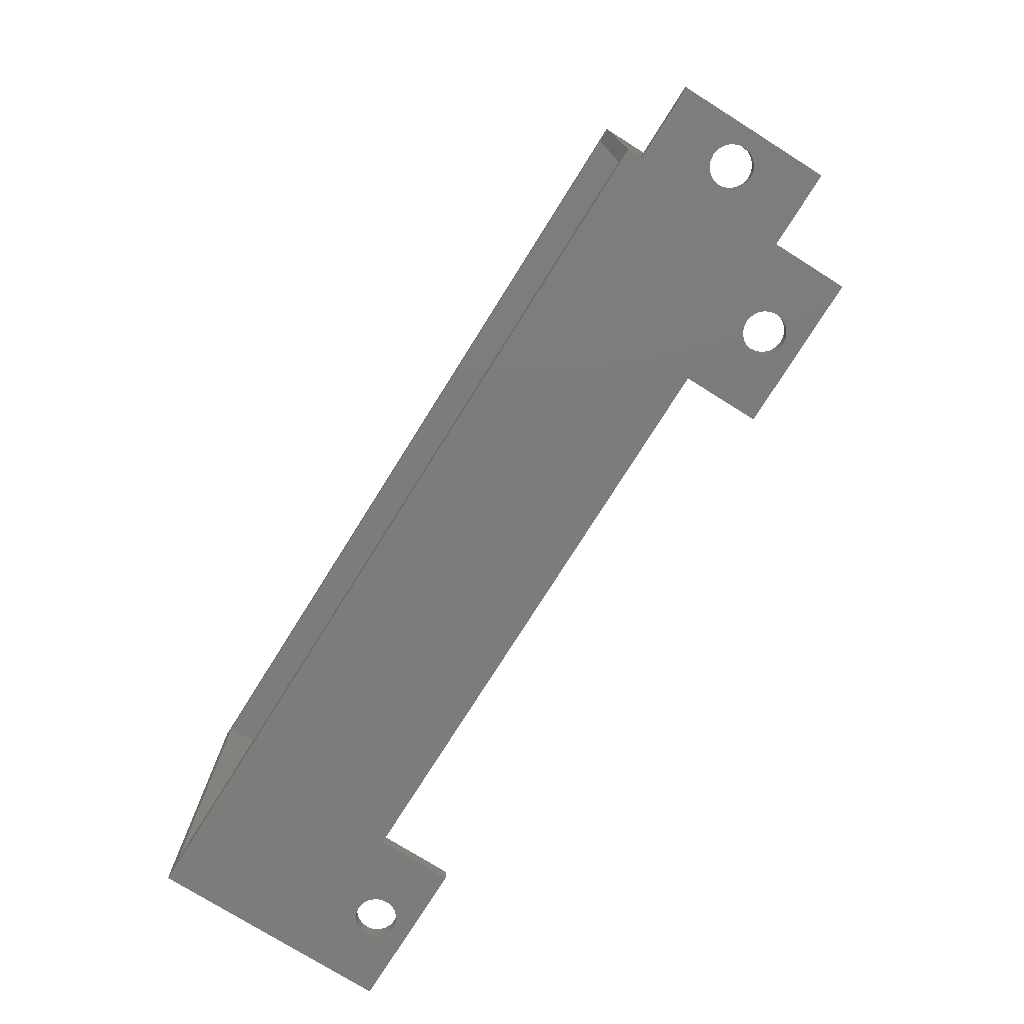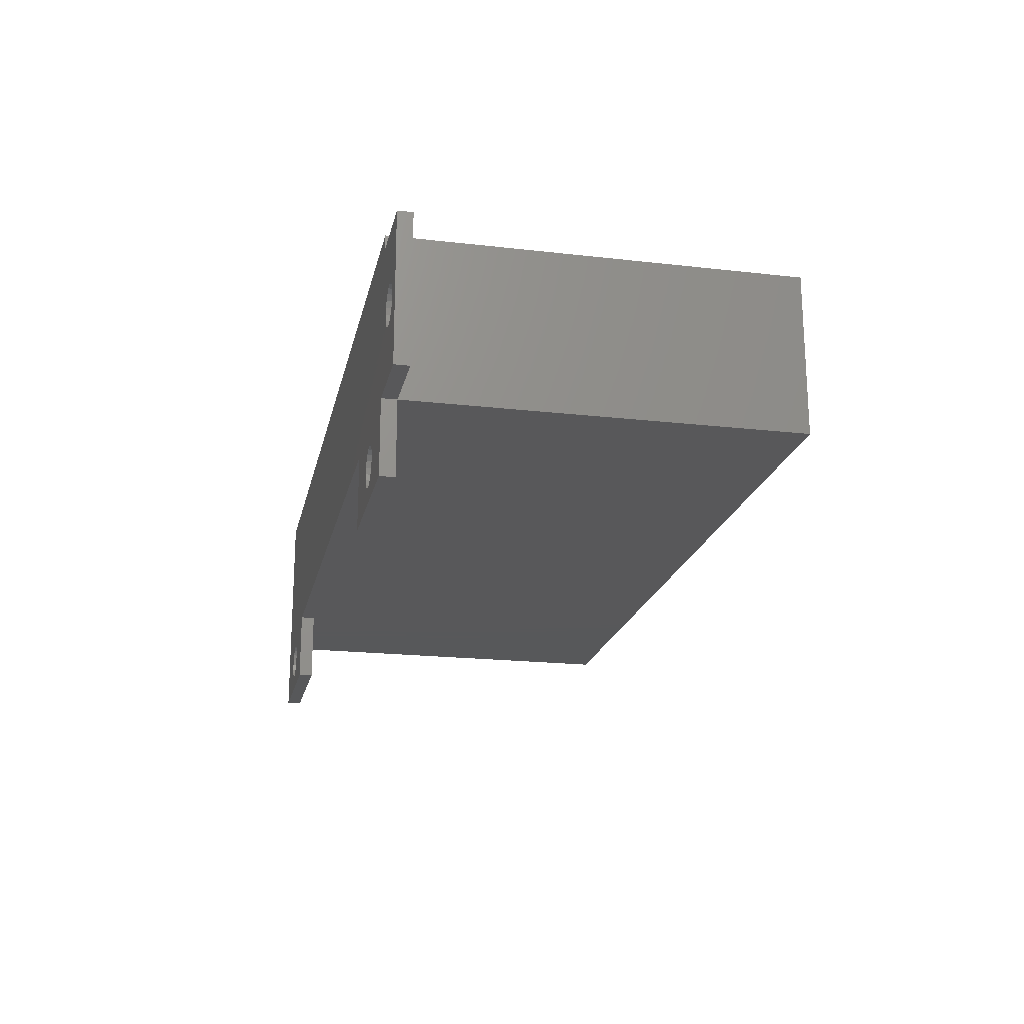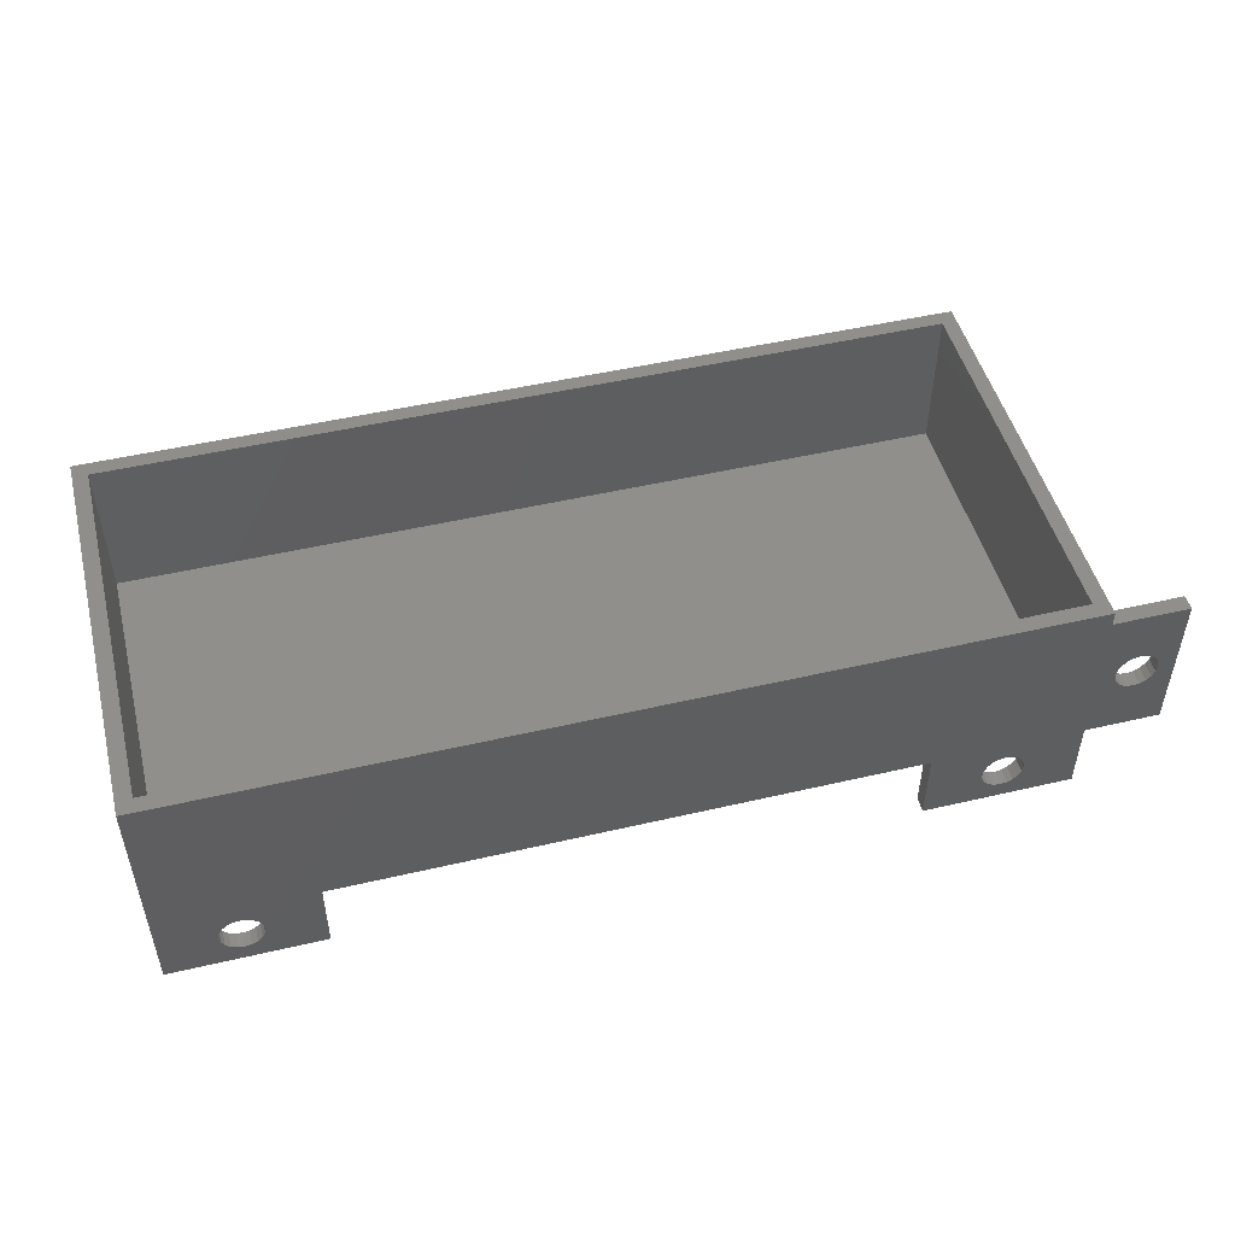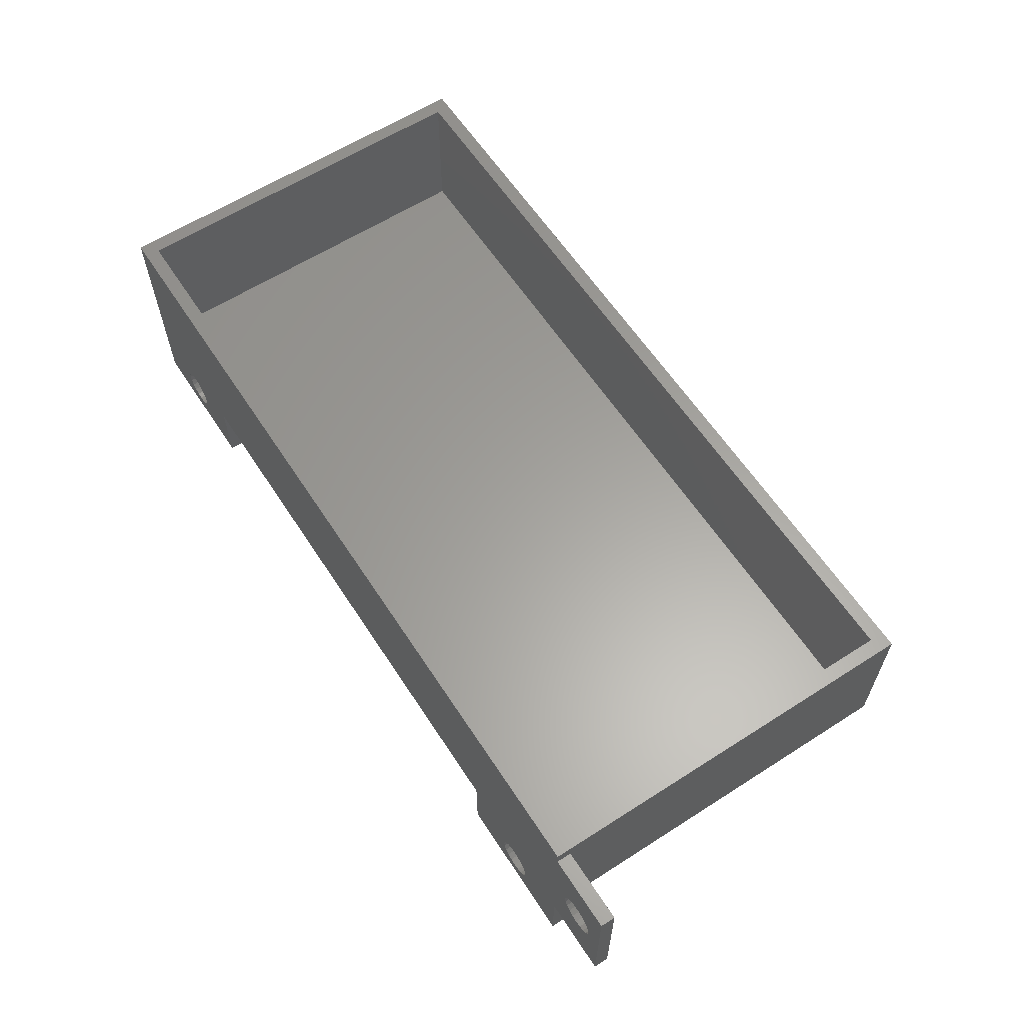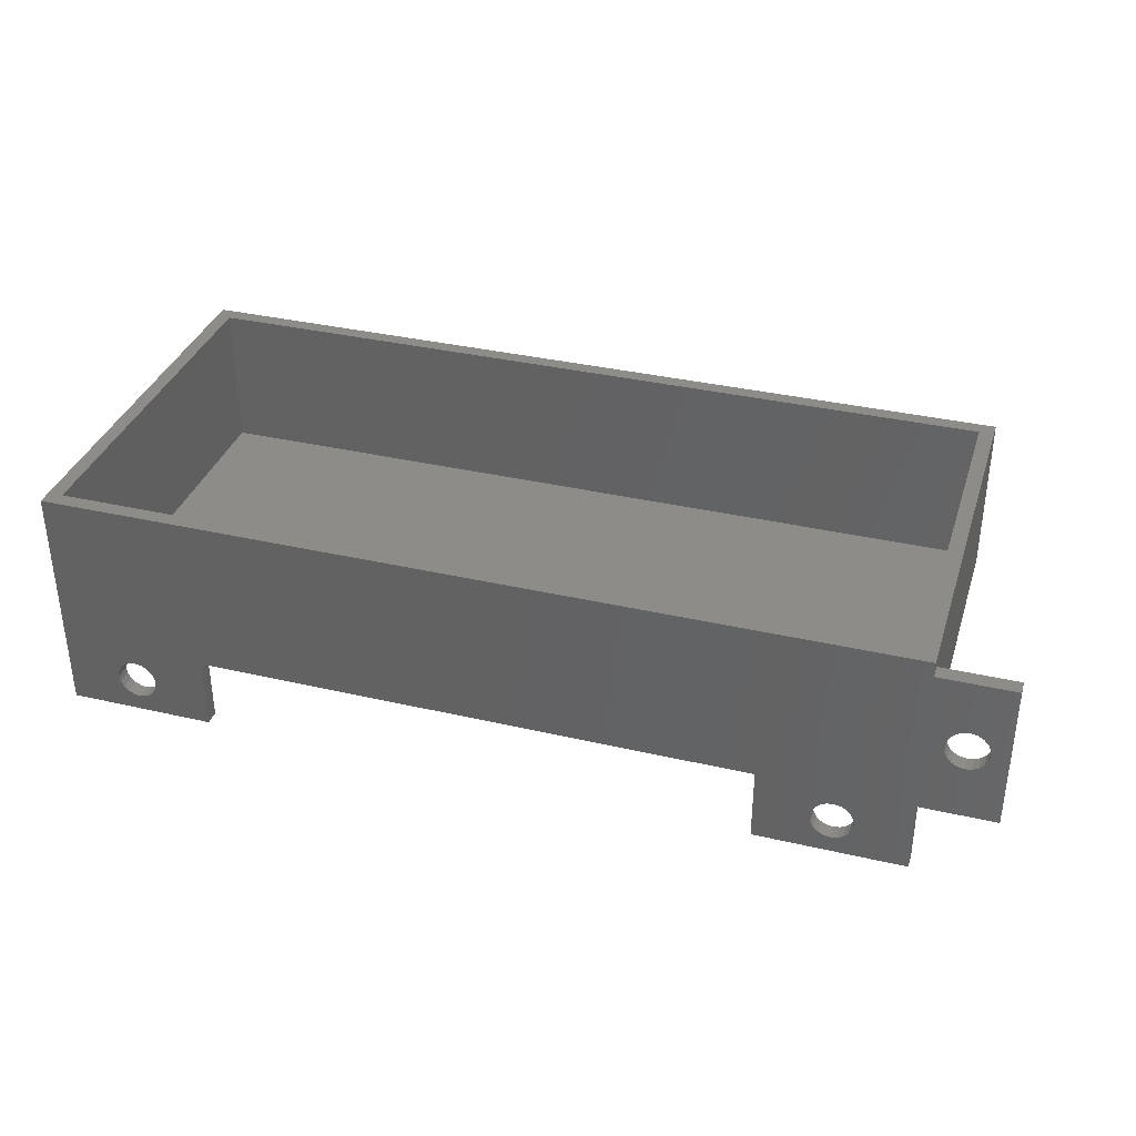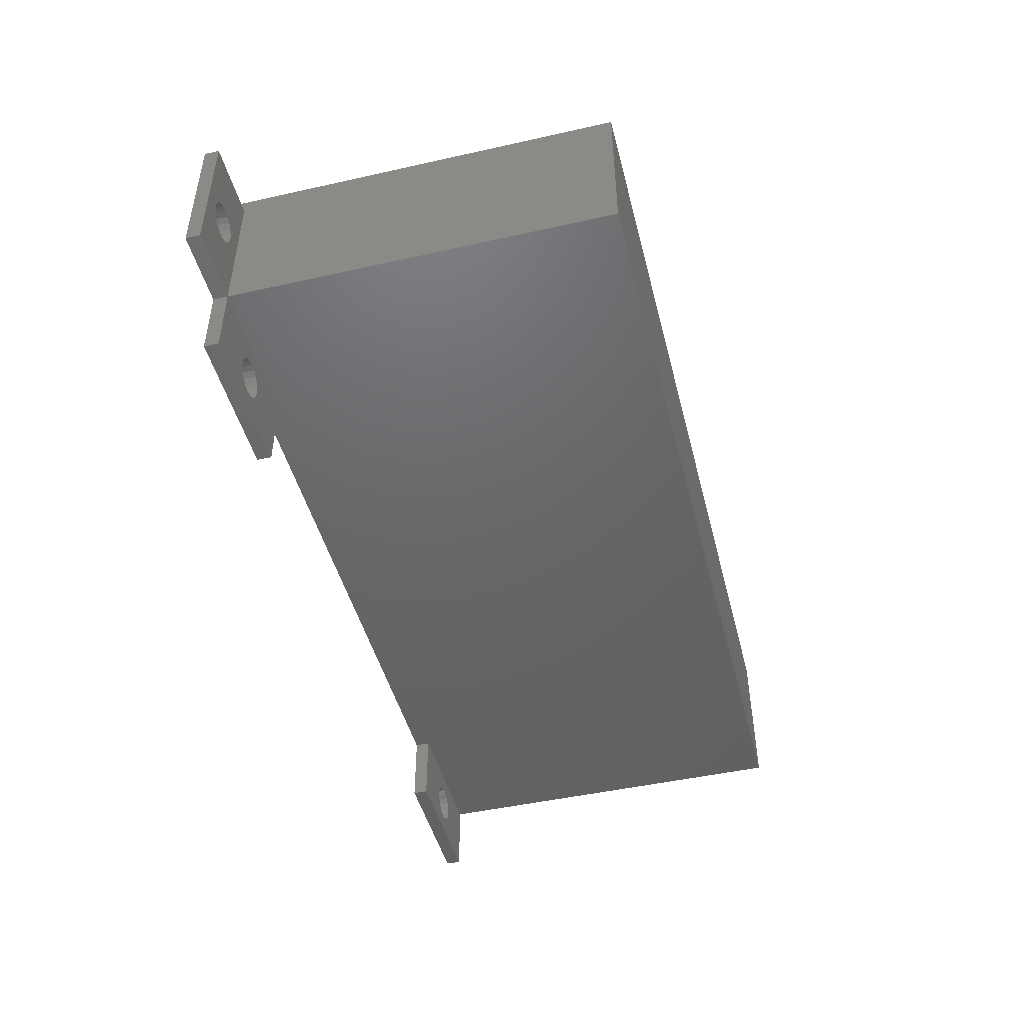
<metadata>
{"format":"stl","ext":"stl","renderer":"f3d","projection":"perspective","resolution":1024,"background":"white","views":[{"elev":-75.9,"azim":57.9,"up":"+Y"},{"elev":-19.8,"azim":78.0,"up":"+Z"},{"elev":49.1,"azim":-14.5,"up":"+Z"},{"elev":61.4,"azim":56.9,"up":"+Z"},{"elev":35.3,"azim":17.1,"up":"+Z"},{"elev":-46.7,"azim":104.3,"up":"+Z"}]}
</metadata>
<code>
# stl→obj: 155 verts, 318 faces
v 0 2 -10
v 0 0 -10
v 0 2 0
v 0 54.5 22
v 0 54.5 0
v 0 0 22
v 115 54.5 22
v 113 52.5 22
v 115 0 22
v 2 52.5 22
v 2 2 22
v 113 2 22
v 115 2 20
v 115 54.5 0
v 115 0 20
v 115 2 0
v 95 0 0
v 20 0 0
v 95 2 0
v 20 2 0
v 105.8 0 -2.385
v 117.4 0 9.15
v 105 0 -2.25
v 104.2 0 -2.385
v 103.4 0 -2.775
v 102.8 0 -3.384
v 102.4 0 -4.15
v 102.2 0 -5
v 95 0 -10
v 102.4 0 -5.85
v 102.8 0 -6.616
v 104.2 0 -7.615
v 105 0 -7.75
v 103.4 0 -7.225
v 120 0 12.75
v 125 0 20
v 119.2 0 12.62
v 118.4 0 12.22
v 117.2 0 10
v 117.8 0 11.62
v 117.4 0 10.85
v 115 0 0
v 117.8 0 8.384
v 118.4 0 7.775
v 10 0 -2.25
v 9.15 0 -2.385
v 8.384 0 -2.775
v 7.775 0 -3.384
v 7.385 0 -4.15
v 7.25 0 -5
v 9.15 0 -7.615
v 10 0 -7.75
v 8.384 0 -7.225
v 7.775 0 -6.616
v 7.385 0 -5.85
v 120.8 0 12.62
v 121.6 0 12.22
v 122.2 0 11.62
v 122.6 0 10.85
v 122.8 0 10
v 125 0 0
v 122.6 0 9.15
v 119.2 0 7.385
v 120 0 7.25
v 120.8 0 7.385
v 121.6 0 7.775
v 122.2 0 8.384
v 10.85 0 -2.385
v 11.62 0 -2.775
v 12.22 0 -3.384
v 12.62 0 -4.15
v 12.75 0 -5
v 20 0 -10
v 12.62 0 -5.85
v 12.22 0 -6.616
v 11.62 0 -7.225
v 10.85 0 -7.615
v 106.6 0 -2.775
v 107.2 0 -3.384
v 107.6 0 -4.15
v 107.8 0 -5
v 115 0 -10
v 107.6 0 -5.85
v 107.2 0 -6.616
v 106.6 0 -7.225
v 105.8 0 -7.615
v 2 52.5 2
v 2 2 2
v 113 2 2
v 113 52.5 2
v 20 2 -10
v 10 2 -2.25
v 10.85 2 -2.385
v 11.62 2 -2.775
v 12.22 2 -3.384
v 12.62 2 -4.15
v 12.75 2 -5
v 12.62 2 -5.85
v 12.22 2 -6.616
v 10.85 2 -7.615
v 10 2 -7.75
v 11.62 2 -7.225
v 9.15 2 -2.385
v 8.384 2 -2.775
v 7.775 2 -3.384
v 7.385 2 -4.15
v 7.25 2 -5
v 7.385 2 -5.85
v 7.775 2 -6.616
v 8.384 2 -7.225
v 9.15 2 -7.615
v 95 2 -10
v 115 2 -10
v 105 2 -2.25
v 105.8 2 -2.385
v 106.6 2 -2.775
v 107.2 2 -3.384
v 107.6 2 -4.15
v 107.8 2 -5
v 107.6 2 -5.85
v 107.2 2 -6.616
v 105.8 2 -7.615
v 105 2 -7.75
v 106.6 2 -7.225
v 104.2 2 -2.385
v 103.4 2 -2.775
v 102.8 2 -3.384
v 102.4 2 -4.15
v 102.2 2 -5
v 102.4 2 -5.85
v 102.8 2 -6.616
v 103.4 2 -7.225
v 104.2 2 -7.615
v 125 2 20
v 125 2 0
v 120 2 12.75
v 120.8 2 12.62
v 121.6 2 12.22
v 122.2 2 11.62
v 122.6 2 10.85
v 122.8 2 10
v 120.8 2 7.385
v 120 2 7.25
v 121.6 2 7.775
v 122.2 2 8.384
v 122.6 2 9.15
v 119.2 2 12.62
v 118.4 2 12.22
v 117.8 2 11.62
v 117.4 2 10.85
v 117.2 2 10
v 117.4 2 9.15
v 119.2 2 7.385
v 118.4 2 7.775
v 117.8 2 8.384
f 1 2 3
f 3 4 5
f 3 6 4
f 6 3 2
f 7 8 9
f 7 10 8
f 10 4 11
f 4 10 7
f 12 9 8
f 11 9 12
f 11 6 9
f 6 11 4
f 7 13 14
f 9 13 7
f 13 9 15
f 14 13 16
f 17 18 19
f 19 14 16
f 20 19 18
f 19 20 14
f 5 20 3
f 20 5 14
f 21 22 23
f 17 24 23
f 17 25 24
f 17 26 25
f 17 27 26
f 17 28 27
f 29 28 17
f 28 29 30
f 30 29 31
f 32 29 33
f 34 29 32
f 31 29 34
f 17 9 6
f 15 35 36
f 9 17 15
f 15 37 35
f 15 38 37
f 39 15 17
f 15 40 38
f 15 41 40
f 15 39 41
f 23 39 17
f 39 23 22
f 22 42 43
f 43 42 44
f 17 6 18
f 6 45 18
f 6 46 45
f 6 47 46
f 6 48 47
f 2 48 6
f 48 2 49
f 49 2 50
f 51 2 52
f 53 2 51
f 54 2 53
f 55 2 54
f 50 2 55
f 56 36 35
f 57 36 56
f 58 36 57
f 59 36 58
f 60 36 59
f 61 60 62
f 44 42 63
f 63 42 64
f 61 64 42
f 64 61 65
f 65 61 66
f 60 61 36
f 67 61 62
f 66 61 67
f 68 18 45
f 69 18 68
f 70 18 69
f 71 18 70
f 72 18 71
f 73 72 74
f 73 74 75
f 73 75 76
f 73 52 2
f 72 73 18
f 77 73 76
f 52 73 77
f 22 21 42
f 78 42 21
f 79 42 78
f 80 42 79
f 81 42 80
f 82 81 83
f 82 83 84
f 82 84 85
f 82 33 29
f 81 82 42
f 86 82 85
f 33 82 86
f 14 4 7
f 4 14 5
f 11 87 10
f 87 11 88
f 89 8 90
f 8 89 12
f 87 89 90
f 89 87 88
f 89 11 12
f 11 89 88
f 87 8 10
f 8 87 90
f 18 91 20
f 91 18 73
f 20 92 3
f 20 93 92
f 20 94 93
f 20 95 94
f 20 96 95
f 20 97 96
f 91 97 20
f 97 91 98
f 98 91 99
f 100 91 101
f 102 91 100
f 99 91 102
f 103 3 92
f 104 3 103
f 105 3 104
f 106 3 105
f 107 3 106
f 1 107 108
f 1 108 109
f 1 109 110
f 1 101 91
f 107 1 3
f 111 1 110
f 101 1 111
f 2 91 73
f 91 2 1
f 74 97 98
f 97 74 72
f 111 52 101
f 52 111 51
f 45 93 68
f 93 45 92
f 68 94 69
f 94 68 93
f 76 99 102
f 99 76 75
f 75 98 99
f 98 75 74
f 100 76 102
f 76 100 77
f 54 110 109
f 110 54 53
f 55 109 108
f 109 55 54
f 110 51 111
f 51 110 53
f 101 77 100
f 77 101 52
f 50 108 107
f 108 50 55
f 72 96 97
f 96 72 71
f 70 94 95
f 94 70 69
f 71 95 96
f 95 71 70
f 49 107 106
f 107 49 50
f 47 103 46
f 103 47 104
f 47 105 104
f 105 47 48
f 48 106 105
f 106 48 49
f 46 92 45
f 92 46 103
f 29 19 112
f 19 29 17
f 42 113 16
f 113 42 82
f 16 114 19
f 16 115 114
f 16 116 115
f 16 117 116
f 16 118 117
f 16 119 118
f 113 119 16
f 119 113 120
f 120 113 121
f 122 113 123
f 124 113 122
f 121 113 124
f 125 19 114
f 126 19 125
f 127 19 126
f 128 19 127
f 129 19 128
f 112 129 130
f 112 130 131
f 112 131 132
f 112 123 113
f 129 112 19
f 133 112 132
f 123 112 133
f 29 113 82
f 113 29 112
f 83 119 120
f 119 83 81
f 133 33 123
f 33 133 32
f 23 115 21
f 115 23 114
f 21 116 78
f 116 21 115
f 85 121 124
f 121 85 84
f 84 120 121
f 120 84 83
f 122 85 124
f 85 122 86
f 131 34 132
f 34 131 31
f 30 131 130
f 131 30 31
f 132 32 133
f 32 132 34
f 123 86 122
f 86 123 33
f 28 130 129
f 130 28 30
f 81 118 119
f 118 81 80
f 79 116 117
f 116 79 78
f 80 117 118
f 117 80 79
f 27 129 128
f 129 27 28
f 25 125 24
f 125 25 126
f 26 126 25
f 126 26 127
f 26 128 127
f 128 26 27
f 24 114 23
f 114 24 125
f 13 36 134
f 36 13 15
f 36 135 134
f 135 36 61
f 134 136 13
f 134 137 136
f 134 138 137
f 134 139 138
f 134 140 139
f 134 141 140
f 135 141 134
f 142 135 143
f 144 135 142
f 145 135 144
f 146 135 145
f 141 135 146
f 147 13 136
f 148 13 147
f 149 13 148
f 150 13 149
f 151 13 150
f 16 151 152
f 16 143 135
f 143 16 153
f 153 16 154
f 151 16 13
f 155 16 152
f 154 16 155
f 42 135 61
f 135 42 16
f 62 141 146
f 141 62 60
f 41 151 150
f 151 41 39
f 153 64 143
f 64 153 63
f 35 137 56
f 137 35 136
f 56 138 57
f 138 56 137
f 66 145 144
f 145 66 67
f 67 146 145
f 146 67 62
f 142 66 144
f 66 142 65
f 155 44 154
f 44 155 43
f 22 155 152
f 155 22 43
f 154 63 153
f 63 154 44
f 143 65 142
f 65 143 64
f 39 152 151
f 152 39 22
f 60 140 141
f 140 60 59
f 40 150 149
f 150 40 41
f 58 138 139
f 138 58 57
f 59 139 140
f 139 59 58
f 40 148 38
f 148 40 149
f 37 136 35
f 136 37 147
f 38 147 37
f 147 38 148

</code>
